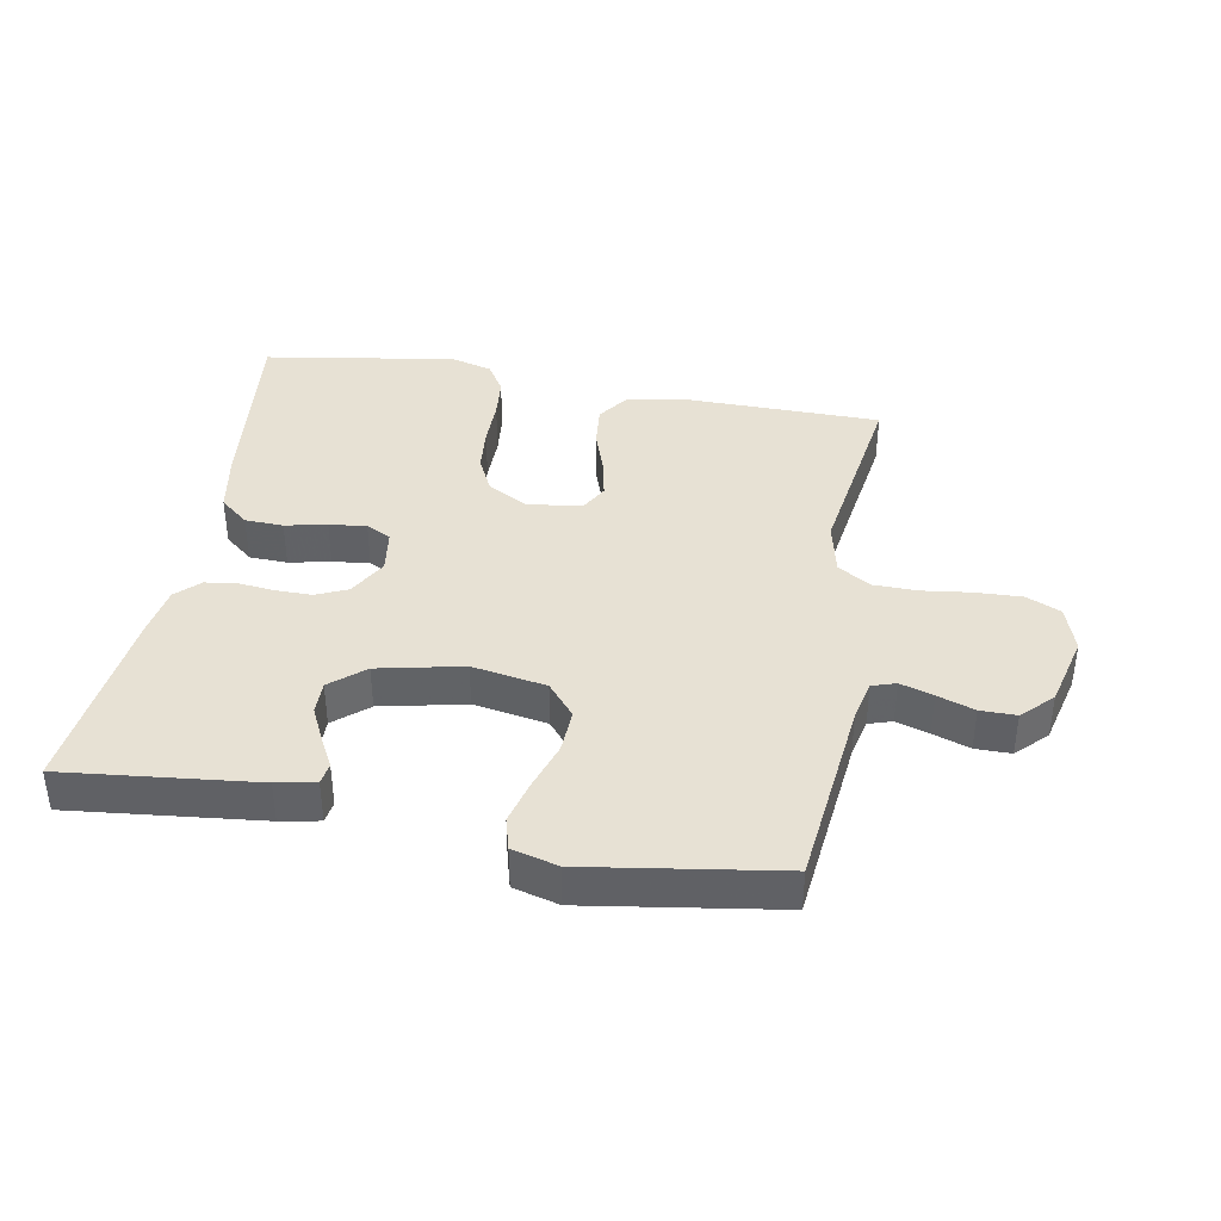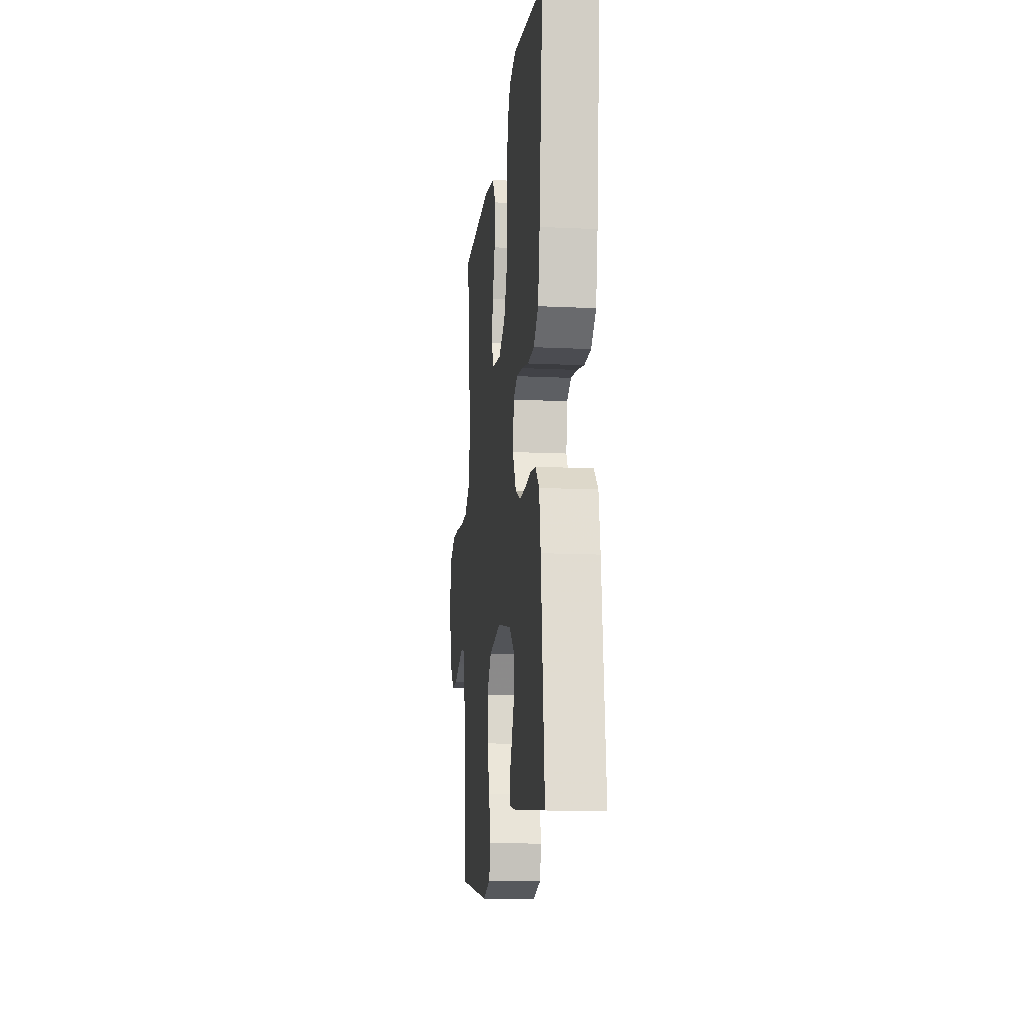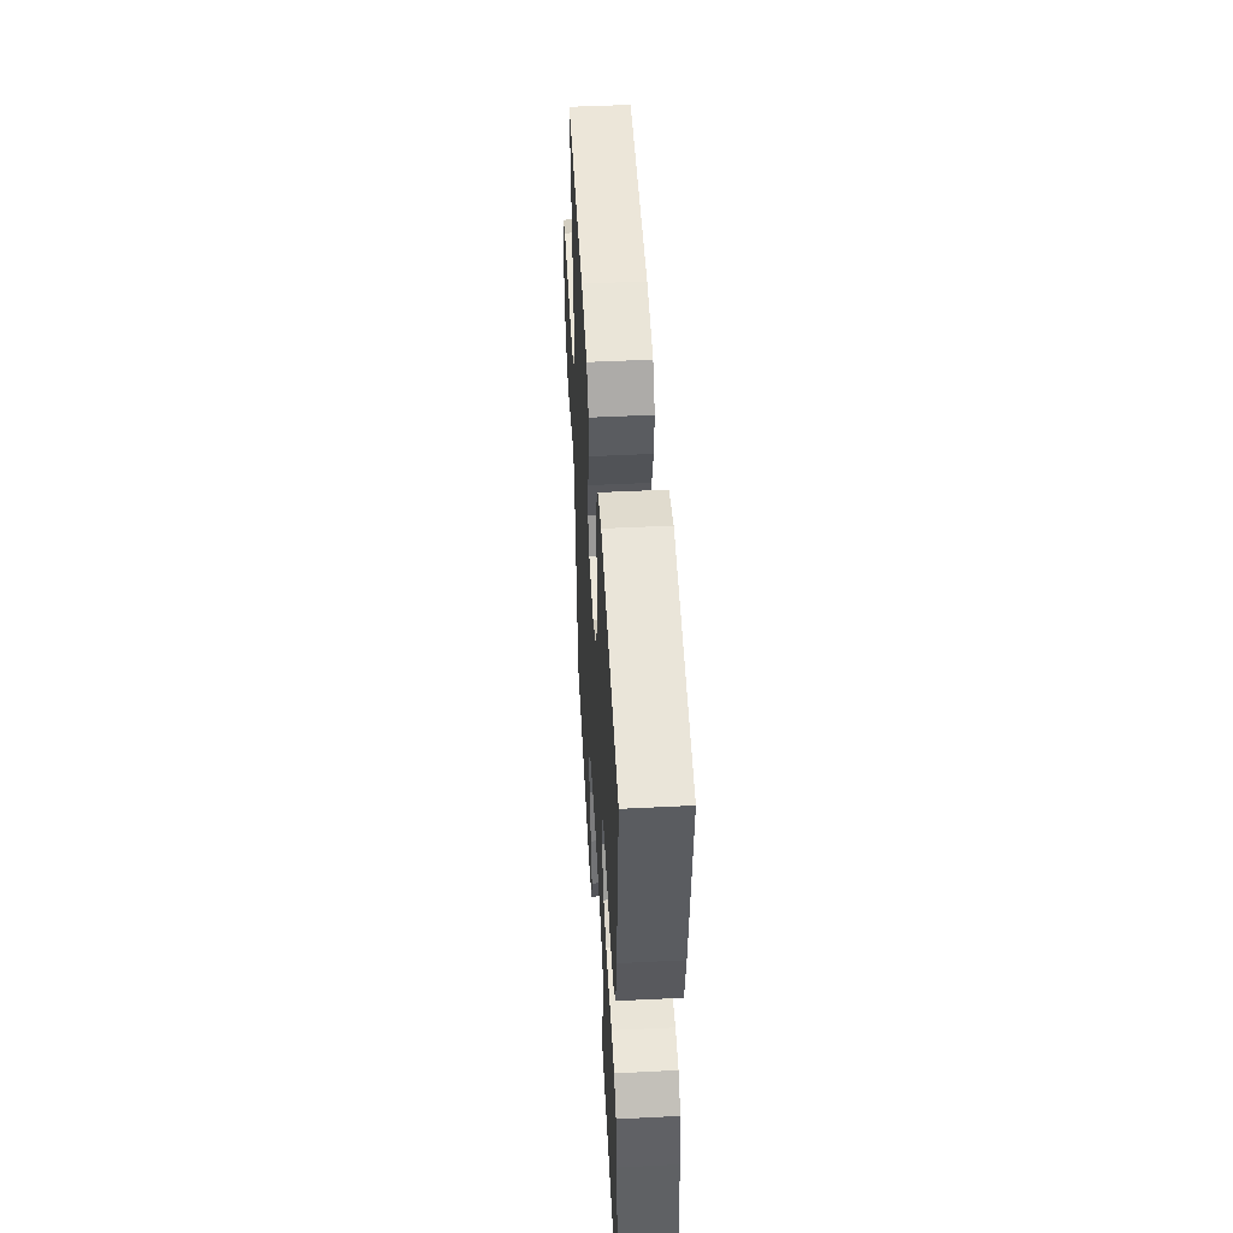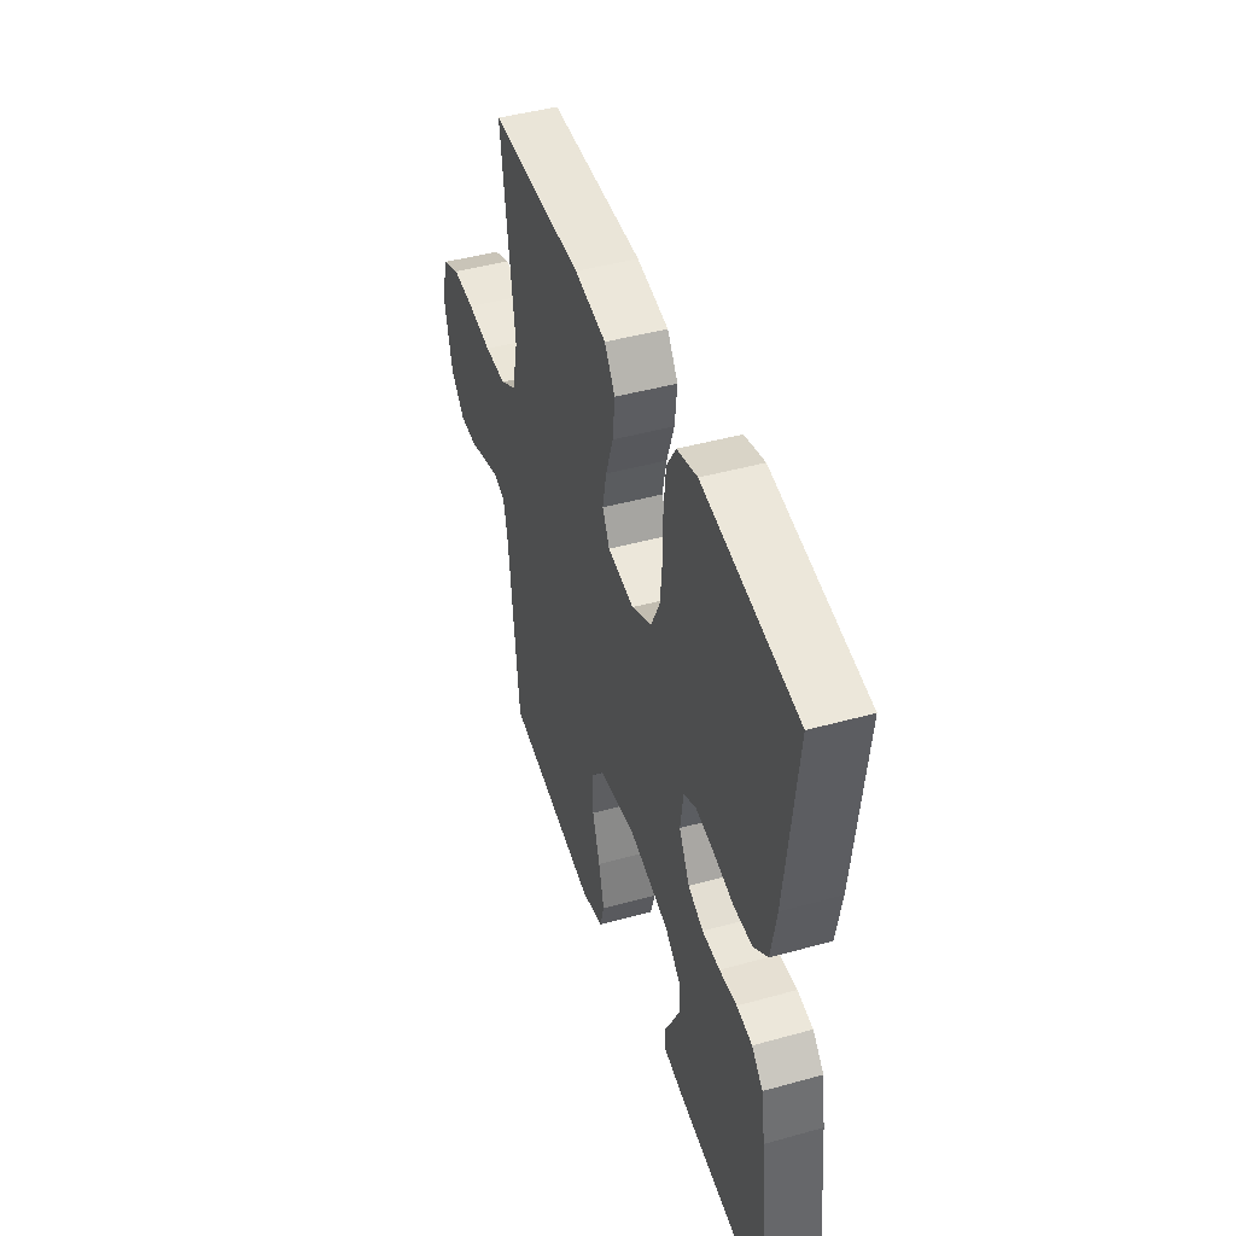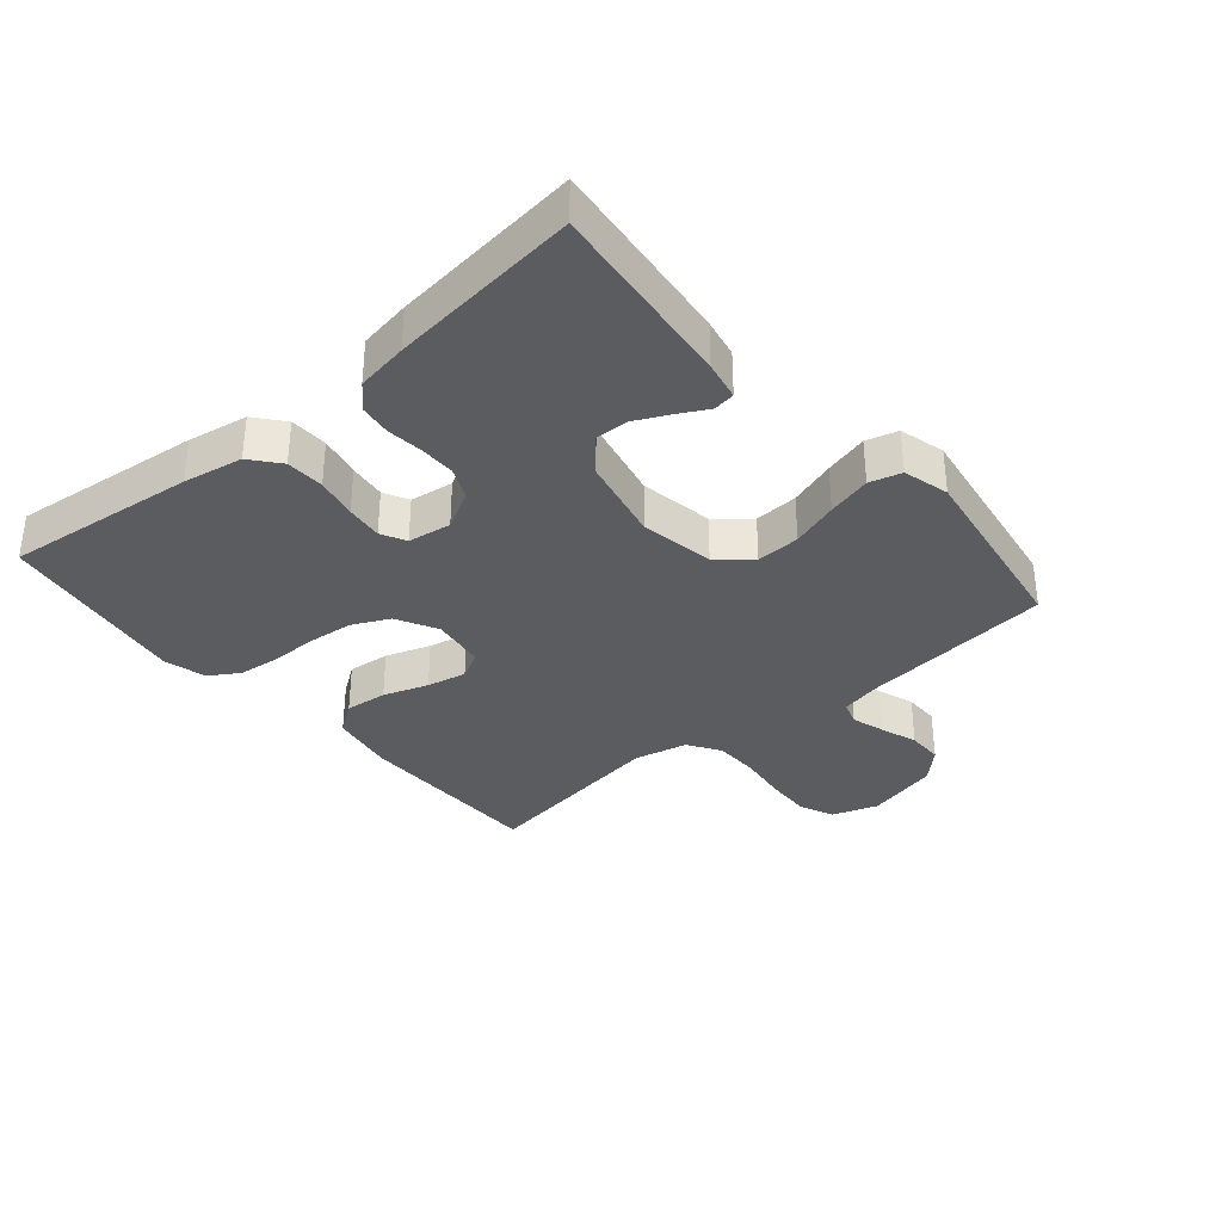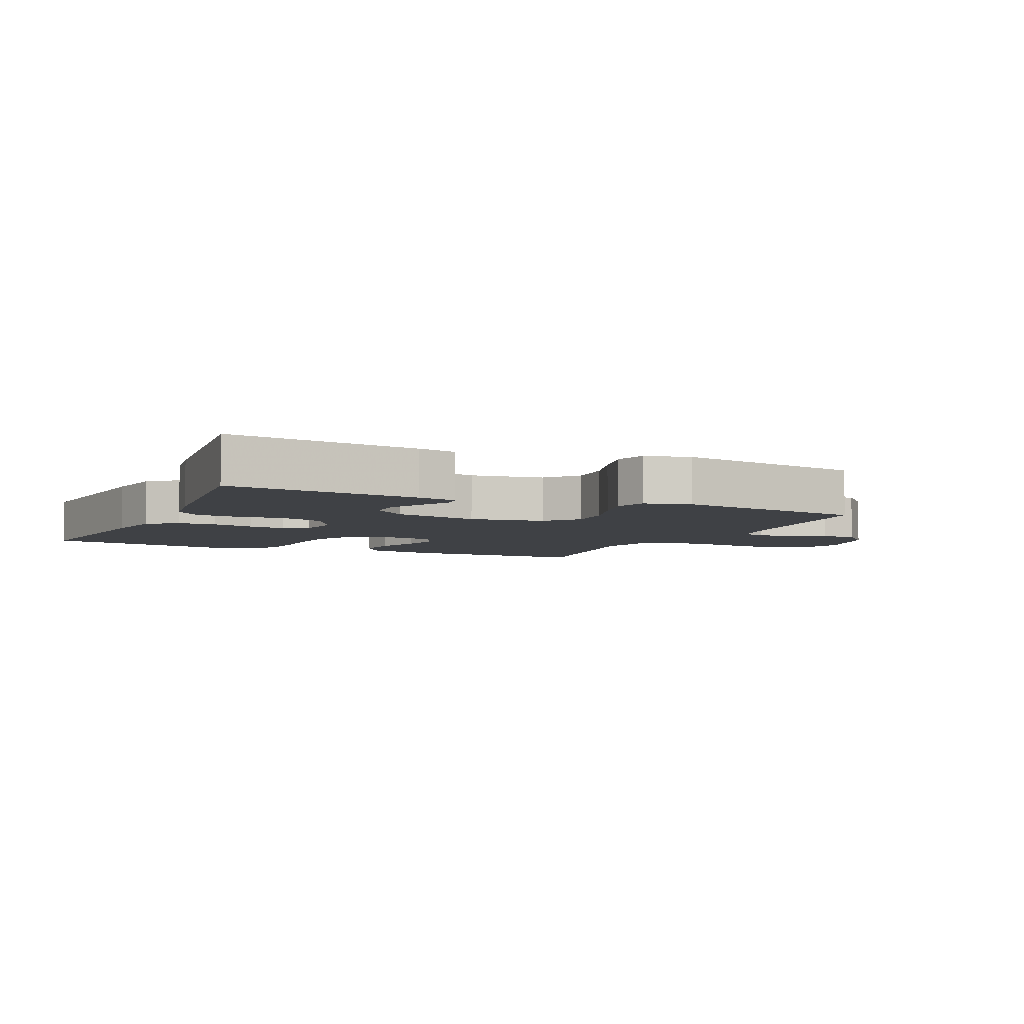
<metadata>
{"format":"obj","ext":"obj","renderer":"f3d","projection":"perspective","resolution":1024,"background":"white","views":[{"elev":39.4,"azim":-169.6,"up":"+Y"},{"elev":-13.6,"azim":83.8,"up":"+Z"},{"elev":49.1,"azim":86.8,"up":"+Z"},{"elev":45.1,"azim":72.2,"up":"+Z"},{"elev":-34.5,"azim":130.4,"up":"+Y"},{"elev":-5.5,"azim":155.2,"up":"+Y"}]}
</metadata>
<code>
v -0.5 0.07 0.5
v -0.2 0.07 0.502
v -0.098 0.07 0.484
v -0.064 0.07 0.436
v -0.071 0.07 0.37
v -0.095 0.07 0.3
v -0.108 0.07 0.238
v -0.085 0.07 0.195
v 0 0.07 0.183
v 0.064 0.07 0.217
v 0.092 0.07 0.275
v 0.099 0.07 0.345
v 0.099 0.07 0.418
v 0.106 0.07 0.484
v 0.135 0.07 0.531
v 0.2 0.07 0.549
v 0.5 0.07 0.5
v 0.466 0.07 0.2
v 0.449 0.07 0.106
v 0.404 0.07 0.069
v 0.344 0.07 0.067
v 0.279 0.07 0.081
v 0.221 0.07 0.088
v 0.182 0.07 0.068
v 0.172 0.07 0
v 0.206 0.07 -0.061
v 0.255 0.07 -0.083
v 0.312 0.07 -0.083
v 0.368 0.07 -0.077
v 0.418 0.07 -0.084
v 0.454 0.07 -0.119
v 0.467 0.07 -0.2
v 0.5 0.07 -0.5
v 0.2 0.07 -0.467
v 0.139 0.07 -0.455
v 0.134 0.07 -0.421
v 0.159 0.07 -0.374
v 0.185 0.07 -0.321
v 0.186 0.07 -0.269
v 0.133 0.07 -0.224
v 0 0.07 -0.195
v -0.116 0.07 -0.215
v -0.159 0.07 -0.266
v -0.156 0.07 -0.335
v -0.132 0.07 -0.409
v -0.114 0.07 -0.478
v -0.128 0.07 -0.528
v -0.2 0.07 -0.547
v -0.5 0.07 -0.5
v -0.532 0.07 -0.2
v -0.546 0.07 -0.136
v -0.583 0.07 -0.124
v -0.635 0.07 -0.14
v -0.693 0.07 -0.16
v -0.749 0.07 -0.16
v -0.795 0.07 -0.114
v -0.823 0.07 0
v -0.799 0.07 0.072
v -0.745 0.07 0.096
v -0.673 0.07 0.093
v -0.596 0.07 0.083
v -0.526 0.07 0.084
v -0.475 0.07 0.116
v -0.456 0.07 0.2
v -0.5 0 0.5
v -0.2 0 0.502
v -0.098 0 0.484
v -0.064 0 0.436
v -0.071 0 0.37
v -0.095 0 0.3
v -0.108 0 0.238
v -0.085 0 0.195
v 0 0 0.183
v 0.064 0 0.217
v 0.092 0 0.275
v 0.099 0 0.345
v 0.099 0 0.418
v 0.106 0 0.484
v 0.135 0 0.531
v 0.2 0 0.549
v 0.5 0 0.5
v 0.466 0 0.2
v 0.449 0 0.106
v 0.404 0 0.069
v 0.344 0 0.067
v 0.279 0 0.081
v 0.221 0 0.088
v 0.182 0 0.068
v 0.172 0 0
v 0.206 0 -0.061
v 0.255 0 -0.083
v 0.312 0 -0.083
v 0.368 0 -0.077
v 0.418 0 -0.084
v 0.454 0 -0.119
v 0.467 0 -0.2
v 0.5 0 -0.5
v 0.2 0 -0.467
v 0.139 0 -0.455
v 0.134 0 -0.421
v 0.159 0 -0.374
v 0.185 0 -0.321
v 0.186 0 -0.269
v 0.133 0 -0.224
v 0 0 -0.195
v -0.116 0 -0.215
v -0.159 0 -0.266
v -0.156 0 -0.335
v -0.132 0 -0.409
v -0.114 0 -0.478
v -0.128 0 -0.528
v -0.2 0 -0.547
v -0.5 0 -0.5
v -0.532 0 -0.2
v -0.546 0 -0.136
v -0.583 0 -0.124
v -0.635 0 -0.14
v -0.693 0 -0.16
v -0.749 0 -0.16
v -0.795 0 -0.114
v -0.823 0 0
v -0.799 0 0.072
v -0.745 0 0.096
v -0.673 0 0.093
v -0.596 0 0.083
v -0.526 0 0.084
v -0.475 0 0.116
v -0.456 0 0.2
f 59 60 61
f 58 59 61
f 57 58 61
f 56 57 61
f 55 56 61
f 54 55 61
f 53 54 61
f 52 53 61 62
f 51 52 62 63
f 48 49 50
f 47 48 50
f 46 47 50
f 45 46 50
f 44 45 50
f 50 51 63
f 44 50 63
f 43 44 63
f 35 36 37
f 34 35 37
f 33 34 37
f 32 33 37
f 31 32 37
f 30 31 37
f 29 30 37
f 28 29 37 38
f 27 28 38 39
f 20 21 22
f 19 20 22
f 18 19 22
f 17 18 22
f 16 17 22
f 15 16 22
f 14 15 22
f 13 14 22
f 12 13 22
f 11 12 22 23
f 10 11 23 24
f 4 5 6
f 3 4 6
f 2 3 6
f 1 2 6
f 64 1 6
f 64 6 7
f 64 7 8
f 63 64 8
f 43 63 8
f 42 43 8
f 41 42 8 9
f 10 24 25
f 9 10 25
f 41 9 25
f 40 41 25
f 26 27 39 40
f 25 26 40
f 125 124 123
f 125 123 122
f 125 122 121
f 125 121 120
f 125 120 119
f 125 119 118
f 125 118 117
f 126 125 117 116
f 127 126 116 115
f 114 113 112
f 114 112 111
f 114 111 110
f 114 110 109
f 114 109 108
f 127 115 114
f 127 114 108
f 127 108 107
f 101 100 99
f 101 99 98
f 101 98 97
f 101 97 96
f 101 96 95
f 101 95 94
f 101 94 93
f 102 101 93 92
f 103 102 92 91
f 86 85 84
f 86 84 83
f 86 83 82
f 86 82 81
f 86 81 80
f 86 80 79
f 86 79 78
f 86 78 77
f 86 77 76
f 87 86 76 75
f 88 87 75 74
f 70 69 68
f 70 68 67
f 70 67 66
f 70 66 65
f 70 65 128
f 71 70 128
f 72 71 128
f 72 128 127
f 72 127 107
f 72 107 106
f 73 72 106 105
f 89 88 74
f 89 74 73
f 89 73 105
f 89 105 104
f 104 103 91 90
f 104 90 89
f 1 65 66 2
f 2 66 67 3
f 3 67 68 4
f 4 68 69 5
f 5 69 70 6
f 6 70 71 7
f 7 71 72 8
f 8 72 73 9
f 9 73 74 10
f 10 74 75 11
f 11 75 76 12
f 12 76 77 13
f 13 77 78 14
f 14 78 79 15
f 15 79 80 16
f 16 80 81 17
f 17 81 82 18
f 18 82 83 19
f 19 83 84 20
f 20 84 85 21
f 21 85 86 22
f 22 86 87 23
f 23 87 88 24
f 24 88 89 25
f 25 89 90 26
f 26 90 91 27
f 27 91 92 28
f 28 92 93 29
f 29 93 94 30
f 30 94 95 31
f 31 95 96 32
f 32 96 97 33
f 33 97 98 34
f 34 98 99 35
f 35 99 100 36
f 36 100 101 37
f 37 101 102 38
f 38 102 103 39
f 39 103 104 40
f 40 104 105 41
f 41 105 106 42
f 42 106 107 43
f 43 107 108 44
f 44 108 109 45
f 45 109 110 46
f 46 110 111 47
f 47 111 112 48
f 48 112 113 49
f 49 113 114 50
f 50 114 115 51
f 51 115 116 52
f 52 116 117 53
f 53 117 118 54
f 54 118 119 55
f 55 119 120 56
f 56 120 121 57
f 57 121 122 58
f 58 122 123 59
f 59 123 124 60
f 60 124 125 61
f 61 125 126 62
f 62 126 127 63
f 63 127 128 64
f 64 128 65 1

</code>
